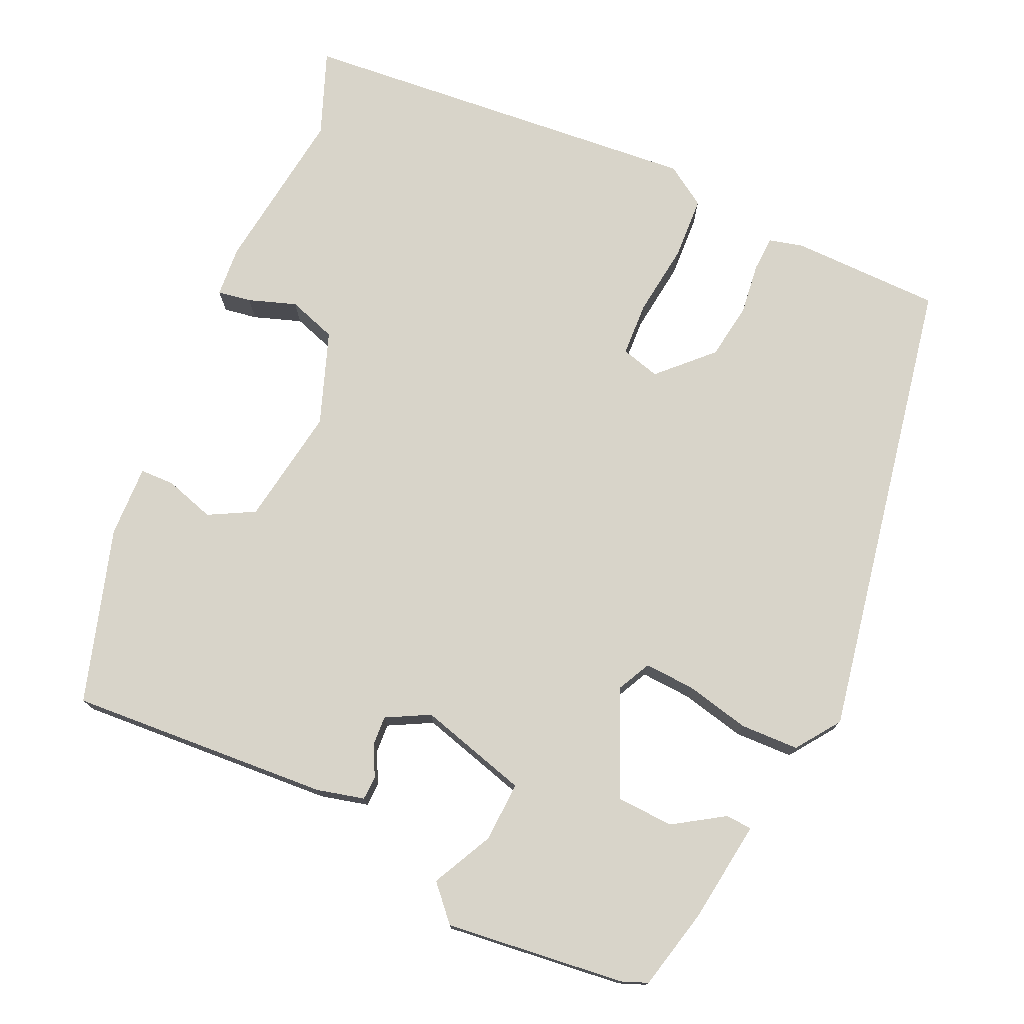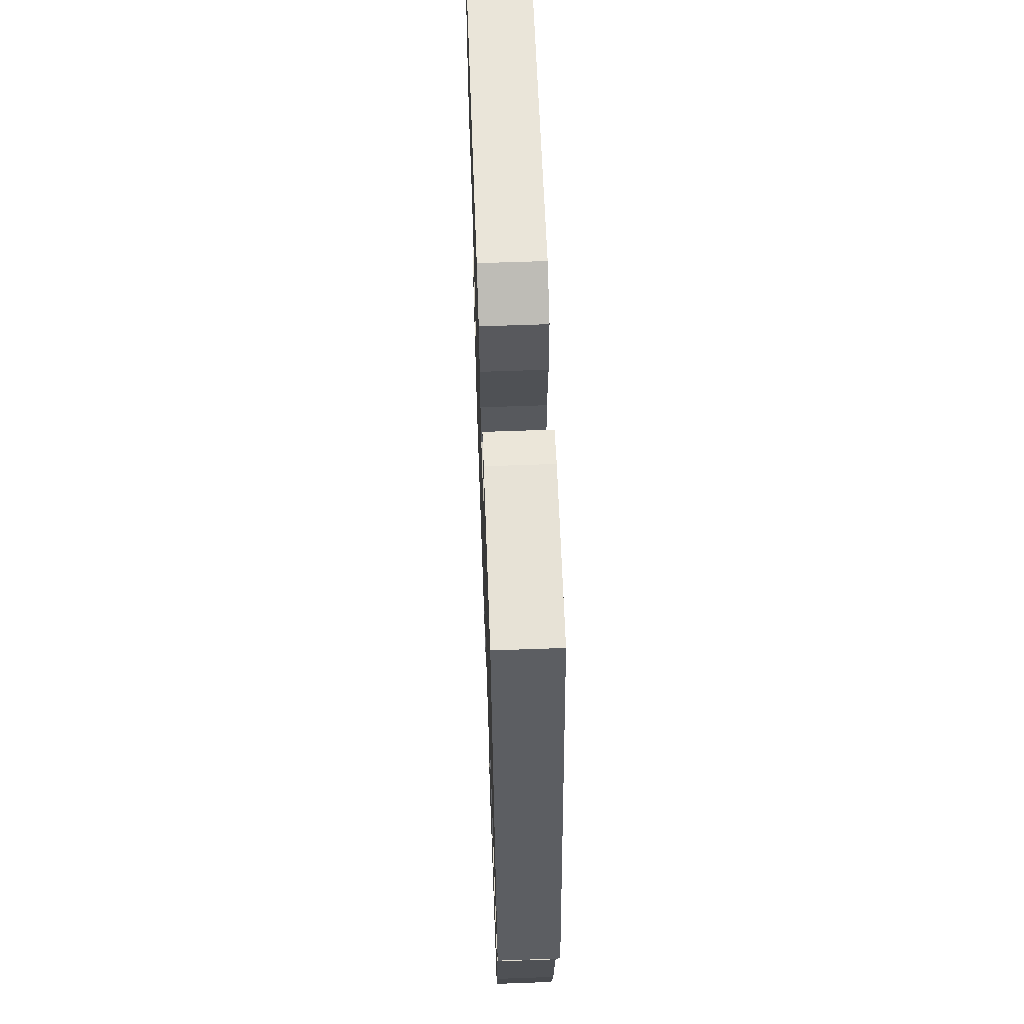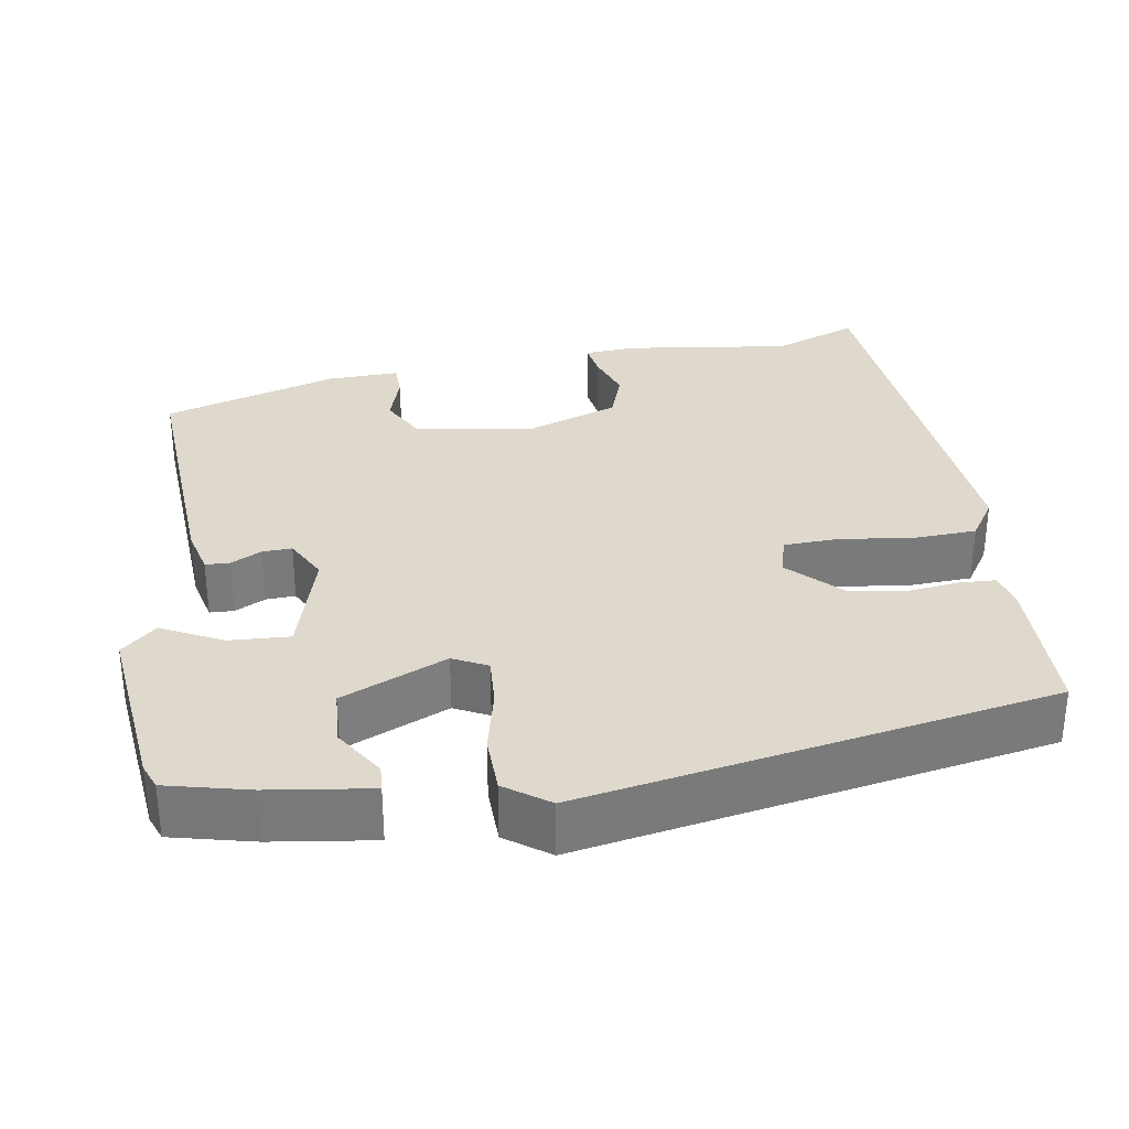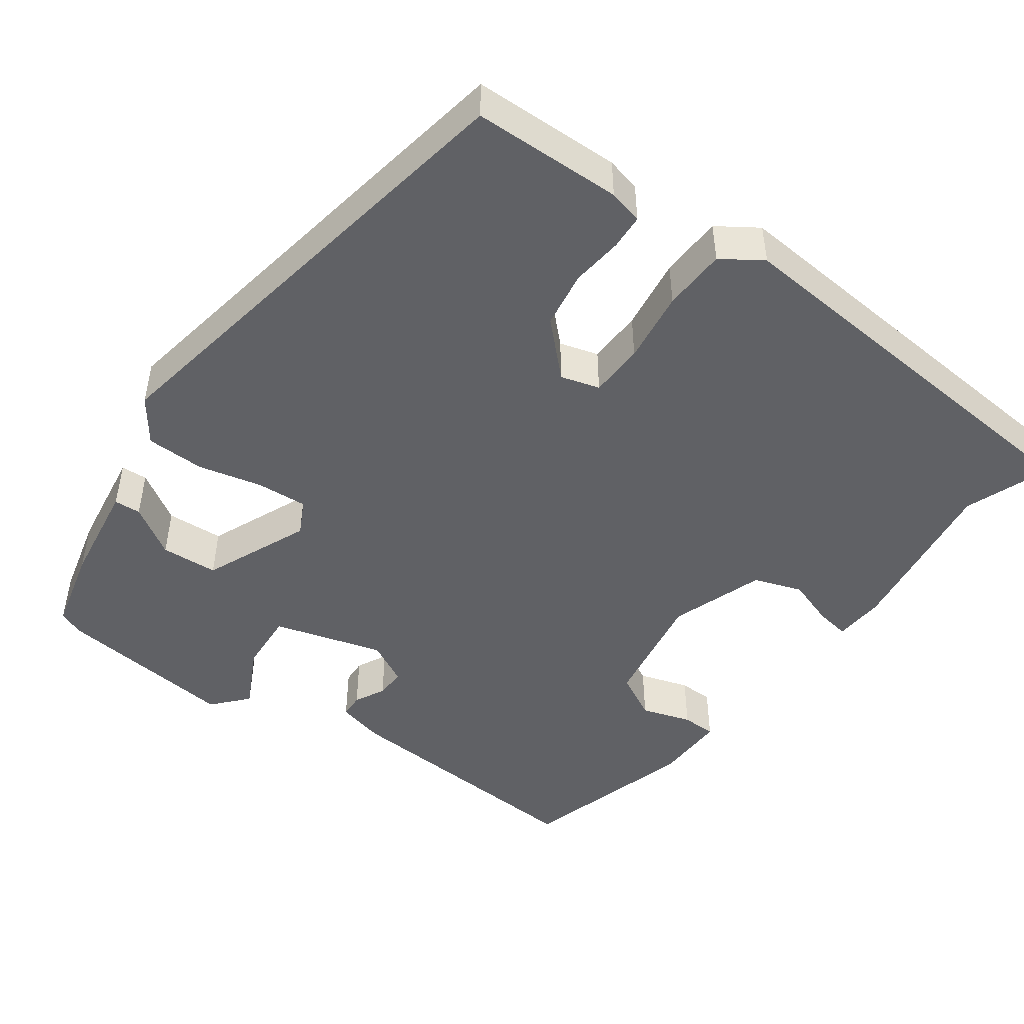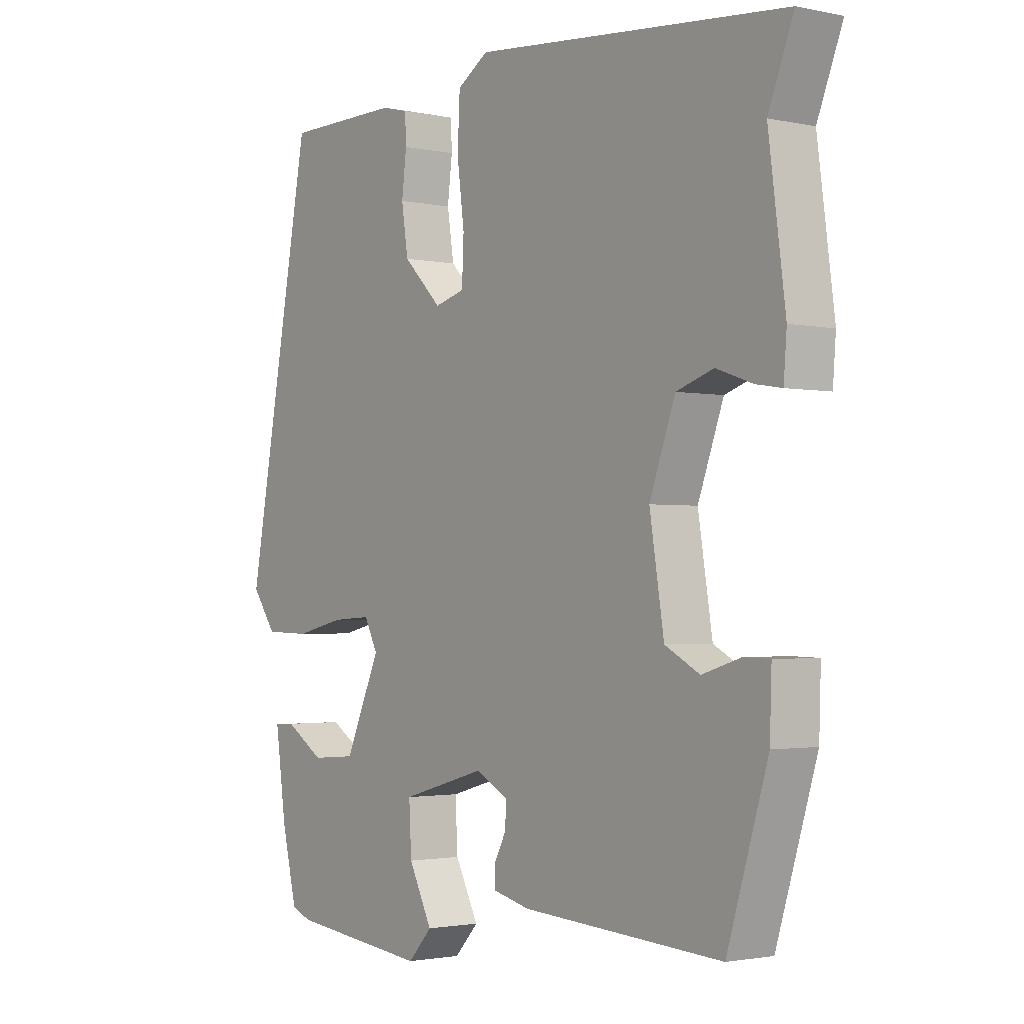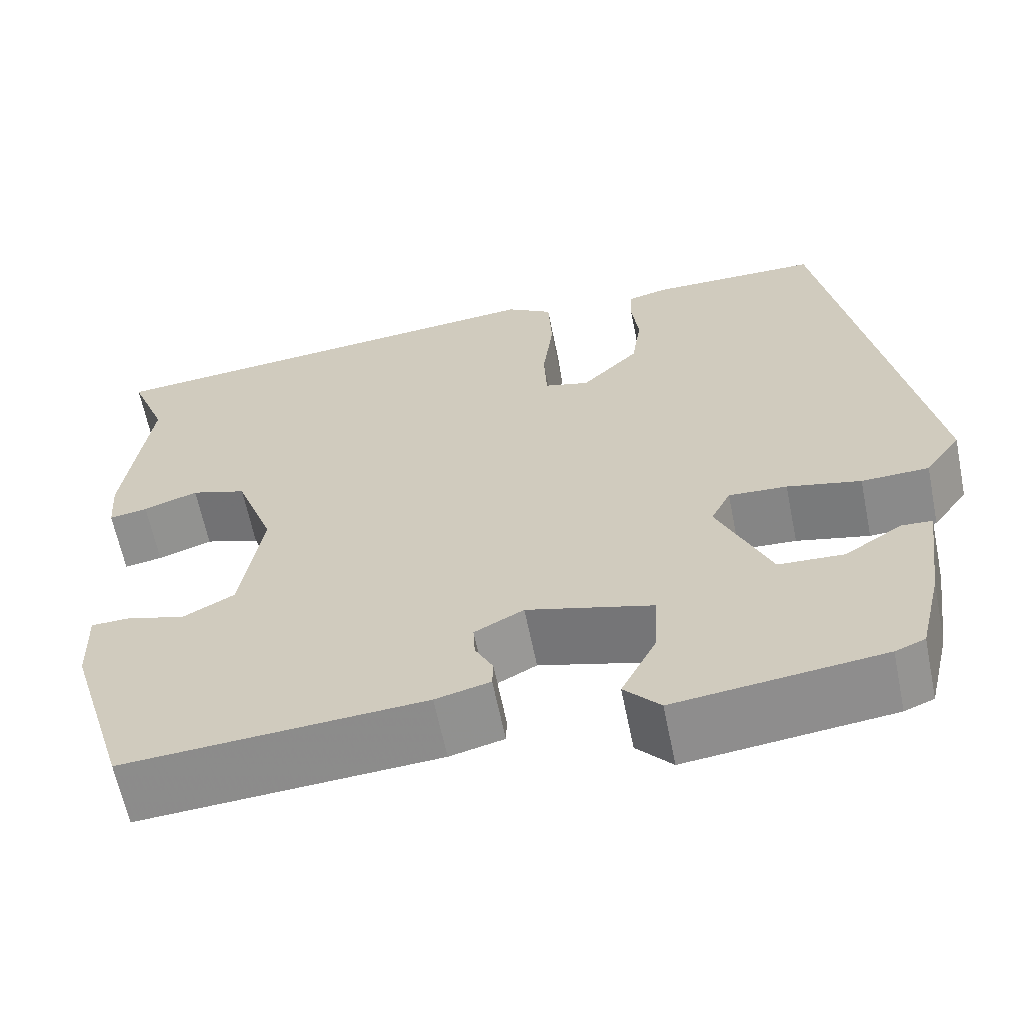
<metadata>
{"format":"obj","ext":"obj","renderer":"f3d","projection":"perspective","resolution":1024,"background":"white","views":[{"elev":75.5,"azim":-155.7,"up":"+Y"},{"elev":62.5,"azim":-92.1,"up":"+Z"},{"elev":32.2,"azim":-99.0,"up":"+Y"},{"elev":-47.8,"azim":-35.5,"up":"+Y"},{"elev":-1.9,"azim":52.5,"up":"+Z"},{"elev":-63.0,"azim":-168.5,"up":"+Z"}]}
</metadata>
<code>
v -0.424 0.07 0.511
v -0.232 0.07 0.514
v -0.188 0.07 0.503
v -0.186 0.07 0.458
v -0.194 0.07 0.392
v -0.183 0.07 0.319
v -0.119 0.07 0.255
v -0.069 0.07 0.269
v -0.066 0.07 0.339
v -0.078 0.07 0.432
v -0.074 0.07 0.513
v -0.022 0.07 0.547
v 0.501 0.07 0.502
v 0.459 0.07 0.394
v 0.487 0.07 0.18
v 0.482 0.07 0.115
v 0.439 0.07 0.122
v 0.378 0.07 0.143
v 0.316 0.07 0.122
v 0.273 0.07 0.003
v 0.297 0.07 -0.148
v 0.355 0.07 -0.179
v 0.419 0.07 -0.159
v 0.463 0.07 -0.16
v 0.46 0.07 -0.252
v 0.392 0.07 -0.475
v 0.058 0.07 -0.454
v -0.003 0.07 -0.439
v -0.004 0.07 -0.408
v 0.016 0.07 -0.369
v 0.018 0.07 -0.331
v -0.037 0.07 -0.302
v -0.177 0.07 -0.342
v -0.173 0.07 -0.419
v -0.134 0.07 -0.497
v -0.174 0.07 -0.541
v -0.404 0.07 -0.515
v -0.437 0.07 -0.502
v -0.462 0.07 -0.397
v -0.48 0.07 -0.266
v -0.446 0.07 -0.264
v -0.382 0.07 -0.305
v -0.309 0.07 -0.301
v -0.25 0.07 -0.167
v -0.272 0.07 -0.123
v -0.337 0.07 -0.127
v -0.419 0.07 -0.146
v -0.494 0.07 -0.144
v -0.534 0.07 -0.088
v -0.424 0 0.511
v -0.232 0 0.514
v -0.188 0 0.503
v -0.186 0 0.458
v -0.194 0 0.392
v -0.183 0 0.319
v -0.119 0 0.255
v -0.069 0 0.269
v -0.066 0 0.339
v -0.078 0 0.432
v -0.074 0 0.513
v -0.022 0 0.547
v 0.501 0 0.502
v 0.459 0 0.394
v 0.487 0 0.18
v 0.482 0 0.115
v 0.439 0 0.122
v 0.378 0 0.143
v 0.316 0 0.122
v 0.273 0 0.003
v 0.297 0 -0.148
v 0.355 0 -0.179
v 0.419 0 -0.159
v 0.463 0 -0.16
v 0.46 0 -0.252
v 0.392 0 -0.475
v 0.058 0 -0.454
v -0.003 0 -0.439
v -0.004 0 -0.408
v 0.016 0 -0.369
v 0.018 0 -0.331
v -0.037 0 -0.302
v -0.177 0 -0.342
v -0.173 0 -0.419
v -0.134 0 -0.497
v -0.174 0 -0.541
v -0.404 0 -0.515
v -0.437 0 -0.502
v -0.462 0 -0.397
v -0.48 0 -0.266
v -0.446 0 -0.264
v -0.382 0 -0.305
v -0.309 0 -0.301
v -0.25 0 -0.167
v -0.272 0 -0.123
v -0.337 0 -0.127
v -0.419 0 -0.146
v -0.494 0 -0.144
v -0.534 0 -0.088
f 3 4 5
f 2 3 5
f 1 2 5
f 49 1 5
f 48 49 5
f 47 48 5
f 46 47 5
f 45 46 5 6
f 44 45 6 7
f 40 41 42
f 39 40 42
f 38 39 42
f 37 38 42
f 36 37 42
f 35 36 42
f 34 35 42 43
f 33 34 43 44
f 28 29 30
f 27 28 30
f 26 27 30
f 25 26 30
f 24 25 30
f 23 24 30
f 22 23 30
f 21 22 30 31
f 20 21 31 32
f 16 17 18
f 15 16 18
f 14 15 18
f 14 18 19
f 13 14 19
f 12 13 19
f 11 12 19
f 10 11 19
f 9 10 19
f 19 20 32
f 9 19 32
f 8 9 32
f 32 33 44
f 8 32 44
f 7 8 44
f 54 53 52
f 54 52 51
f 54 51 50
f 54 50 98
f 54 98 97
f 54 97 96
f 54 96 95
f 55 54 95 94
f 56 55 94 93
f 91 90 89
f 91 89 88
f 91 88 87
f 91 87 86
f 91 86 85
f 91 85 84
f 92 91 84 83
f 93 92 83 82
f 79 78 77
f 79 77 76
f 79 76 75
f 79 75 74
f 79 74 73
f 79 73 72
f 79 72 71
f 80 79 71 70
f 81 80 70 69
f 67 66 65
f 67 65 64
f 67 64 63
f 68 67 63
f 68 63 62
f 68 62 61
f 68 61 60
f 68 60 59
f 68 59 58
f 81 69 68
f 81 68 58
f 81 58 57
f 93 82 81
f 93 81 57
f 93 57 56
f 1 50 51 2
f 2 51 52 3
f 3 52 53 4
f 4 53 54 5
f 5 54 55 6
f 6 55 56 7
f 7 56 57 8
f 8 57 58 9
f 9 58 59 10
f 10 59 60 11
f 11 60 61 12
f 12 61 62 13
f 13 62 63 14
f 14 63 64 15
f 15 64 65 16
f 16 65 66 17
f 17 66 67 18
f 18 67 68 19
f 19 68 69 20
f 20 69 70 21
f 21 70 71 22
f 22 71 72 23
f 23 72 73 24
f 24 73 74 25
f 25 74 75 26
f 26 75 76 27
f 27 76 77 28
f 28 77 78 29
f 29 78 79 30
f 30 79 80 31
f 31 80 81 32
f 32 81 82 33
f 33 82 83 34
f 34 83 84 35
f 35 84 85 36
f 36 85 86 37
f 37 86 87 38
f 38 87 88 39
f 39 88 89 40
f 40 89 90 41
f 41 90 91 42
f 42 91 92 43
f 43 92 93 44
f 44 93 94 45
f 45 94 95 46
f 46 95 96 47
f 47 96 97 48
f 48 97 98 49
f 49 98 50 1

</code>
